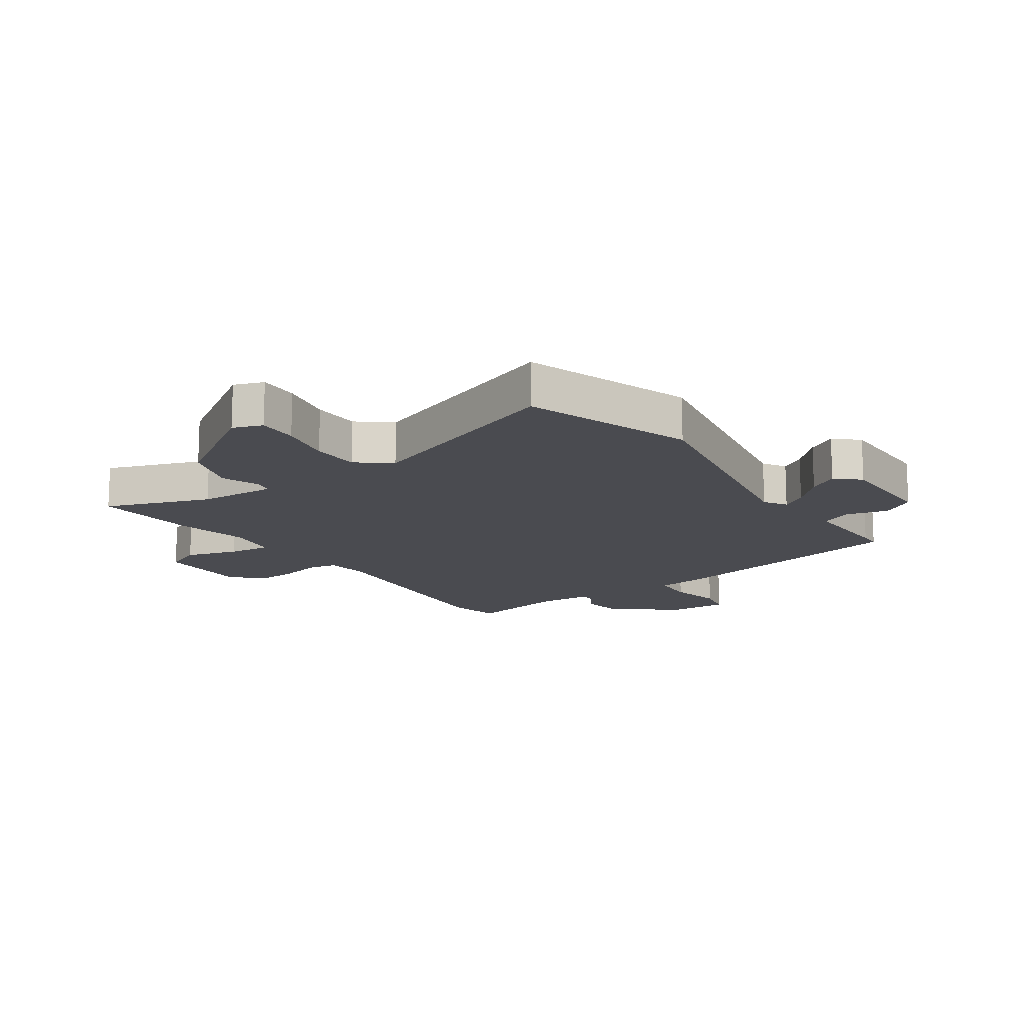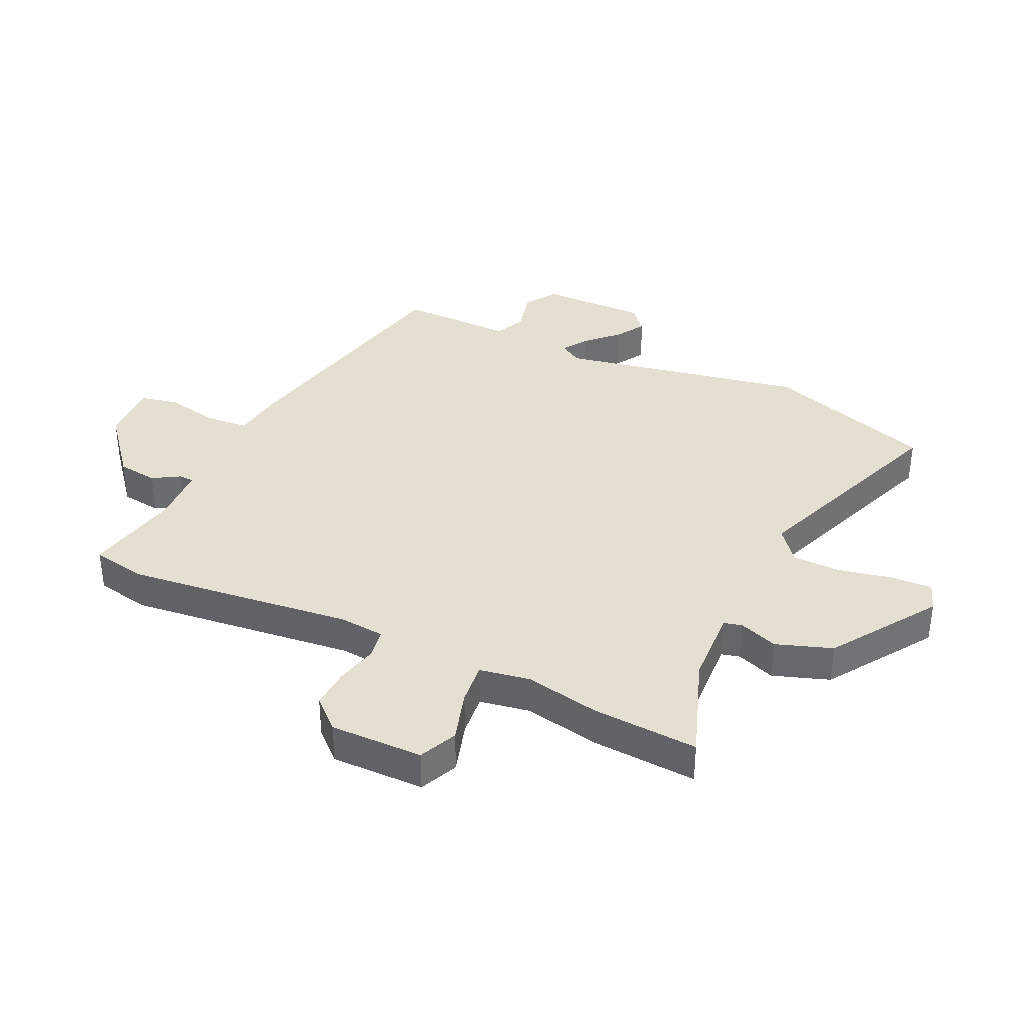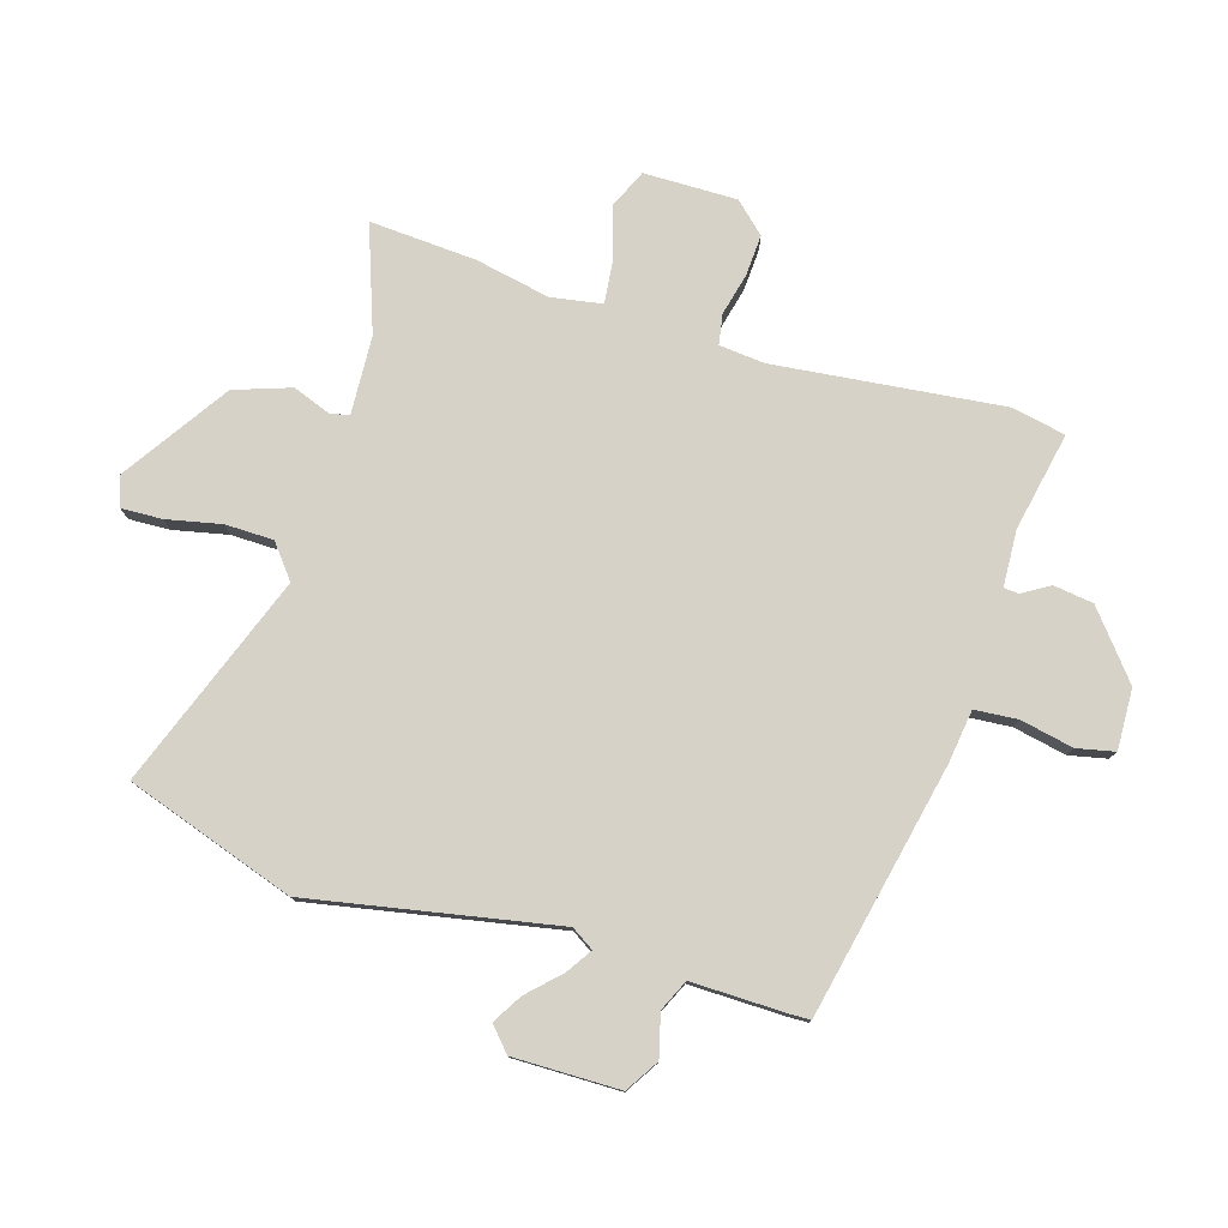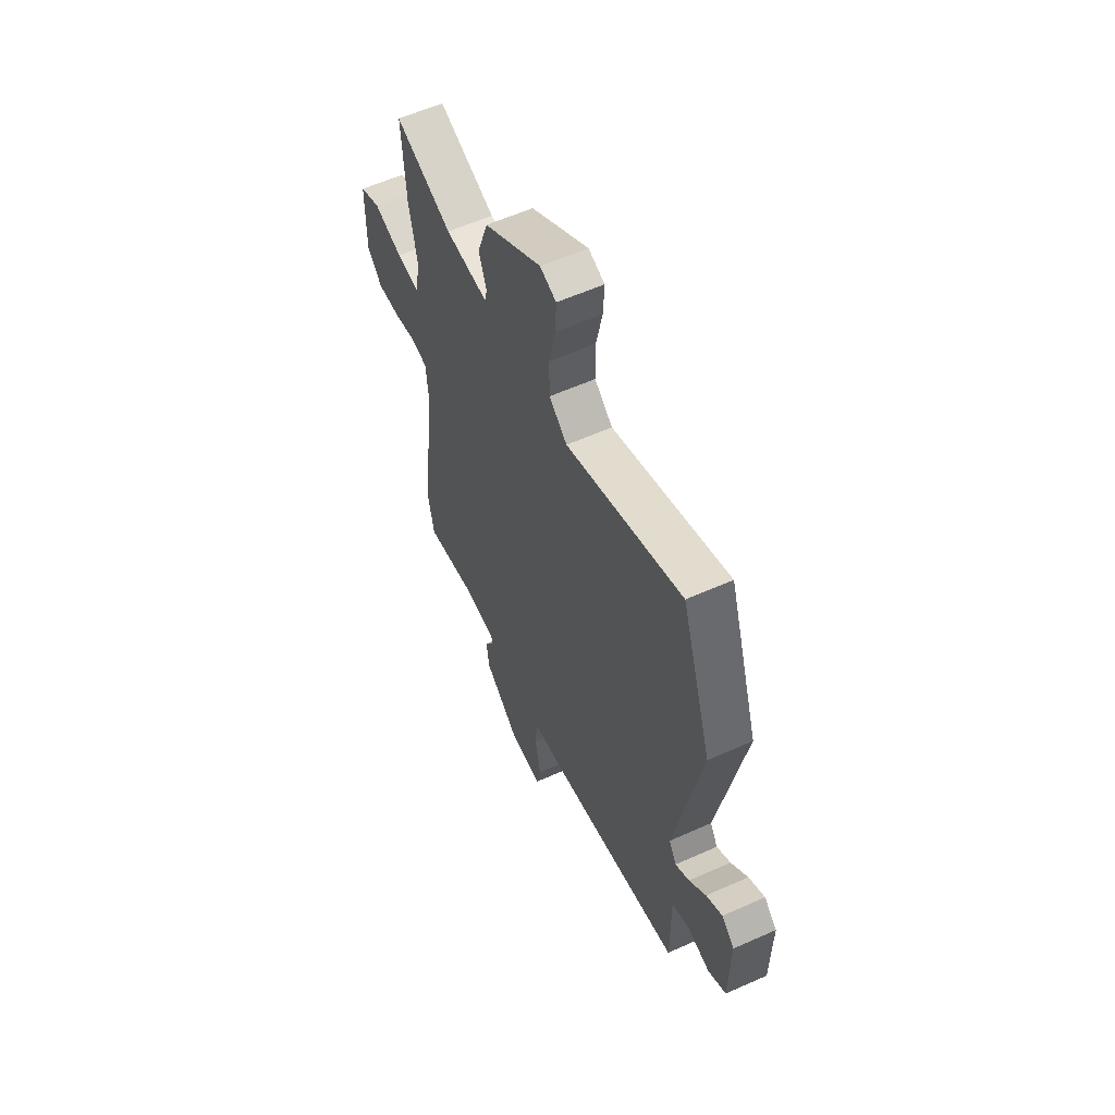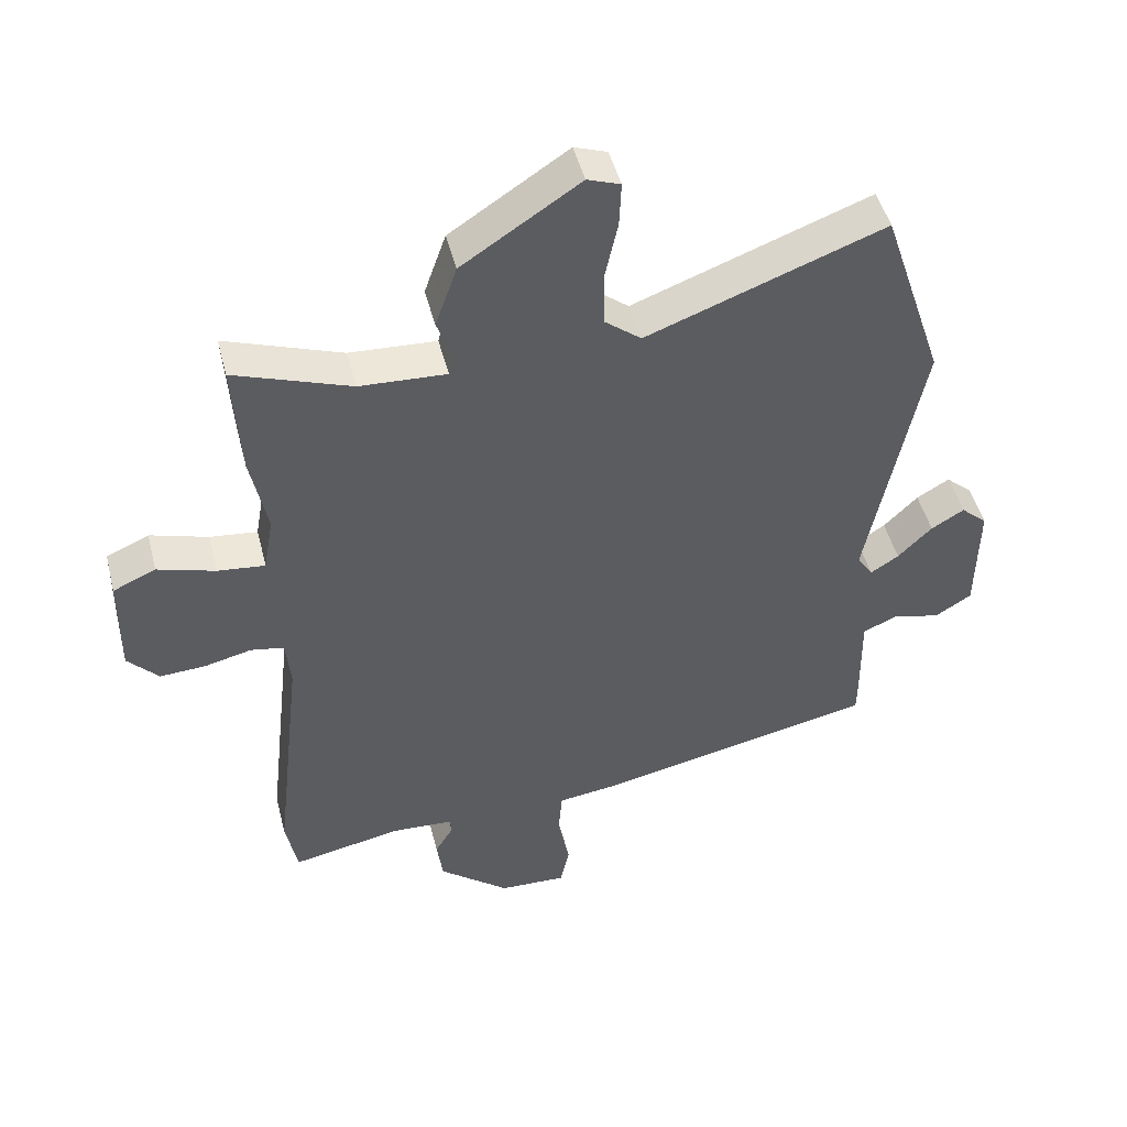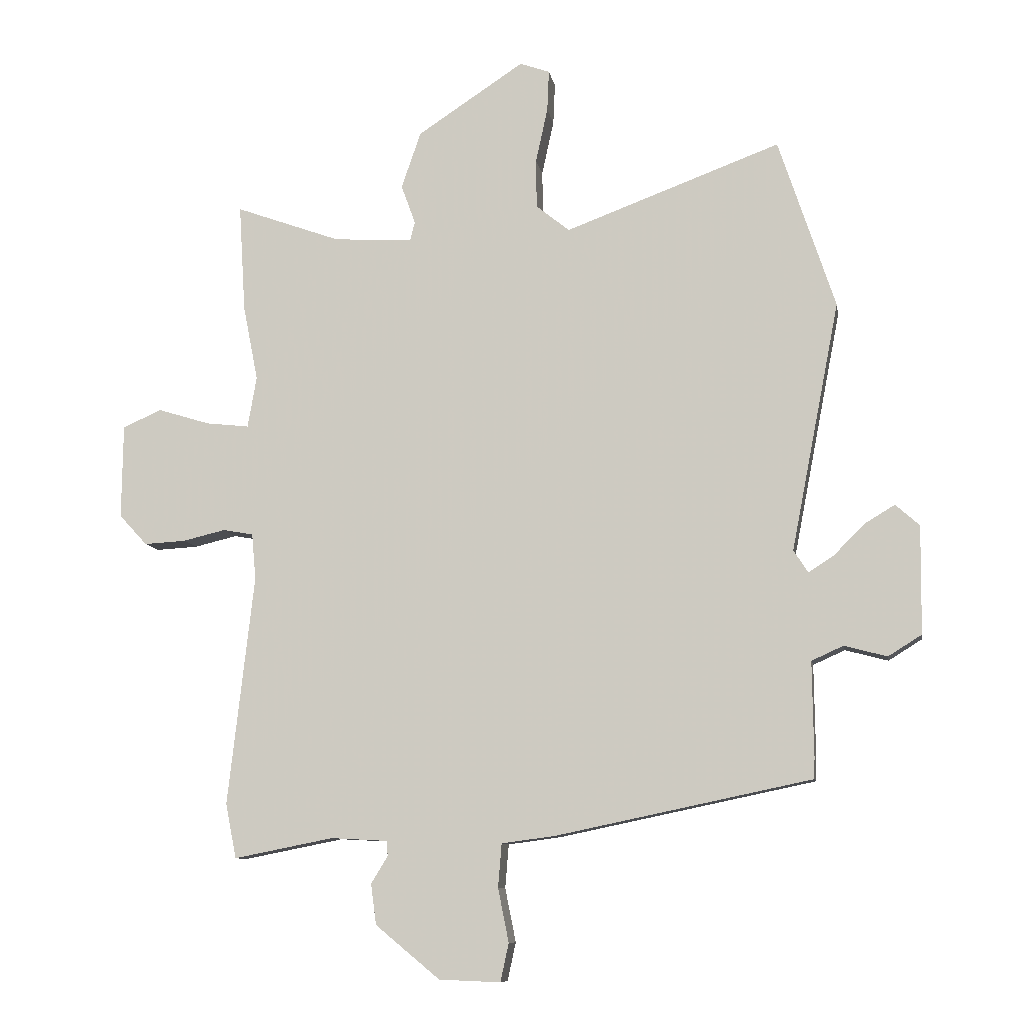
<metadata>
{"format":"obj","ext":"obj","renderer":"f3d","projection":"perspective","resolution":1024,"background":"white","views":[{"elev":-14.4,"azim":34.9,"up":"+Y"},{"elev":36.7,"azim":-64.7,"up":"+Y"},{"elev":78.2,"azim":107.1,"up":"+Y"},{"elev":58.8,"azim":65.2,"up":"+Z"},{"elev":47.9,"azim":-14.2,"up":"+Z"},{"elev":-9.4,"azim":9.7,"up":"+Z"}]}
</metadata>
<code>
v -0.492 0.07 -0.539
v -0.51 0.07 -0.447
v -0.466 0.07 -0.061
v -0.473 0.07 0.016
v -0.524 0.07 0.025
v -0.595 0.07 0.008
v -0.665 0.07 0.004
v -0.712 0.07 0.055
v -0.71 0.07 0.213
v -0.645 0.07 0.242
v -0.557 0.07 0.215
v -0.485 0.07 0.207
v -0.47 0.07 0.293
v -0.495 0.07 0.42
v -0.506 0.07 0.601
v -0.329 0.07 0.537
v -0.197 0.07 0.53
v -0.189 0.07 0.561
v -0.213 0.07 0.627
v -0.18 0.07 0.722
v -0.001 0.07 0.84
v 0.049 0.07 0.822
v 0.046 0.07 0.753
v 0.026 0.07 0.661
v 0.027 0.07 0.579
v 0.083 0.07 0.534
v 0.444 0.07 0.668
v 0.539 0.07 0.382
v 0.458 0.07 -0.035
v 0.482 0.07 -0.073
v 0.525 0.07 -0.045
v 0.577 0.07 0.007
v 0.627 0.07 0.037
v 0.667 0.07 0.001
v 0.665 0.07 -0.18
v 0.609 0.07 -0.215
v 0.537 0.07 -0.196
v 0.484 0.07 -0.22
v 0.486 0.07 -0.378
v 0.485 0.07 -0.414
v 0.056 0.07 -0.504
v -0.034 0.07 -0.516
v -0.04 0.07 -0.589
v -0.022 0.07 -0.679
v -0.036 0.07 -0.743
v -0.139 0.07 -0.739
v -0.247 0.07 -0.65
v -0.256 0.07 -0.582
v -0.228 0.07 -0.536
v -0.23 0.07 -0.511
v -0.325 0.07 -0.506
v -0.492 0 -0.539
v -0.51 0 -0.447
v -0.466 0 -0.061
v -0.473 0 0.016
v -0.524 0 0.025
v -0.595 0 0.008
v -0.665 0 0.004
v -0.712 0 0.055
v -0.71 0 0.213
v -0.645 0 0.242
v -0.557 0 0.215
v -0.485 0 0.207
v -0.47 0 0.293
v -0.495 0 0.42
v -0.506 0 0.601
v -0.329 0 0.537
v -0.197 0 0.53
v -0.189 0 0.561
v -0.213 0 0.627
v -0.18 0 0.722
v -0.001 0 0.84
v 0.049 0 0.822
v 0.046 0 0.753
v 0.026 0 0.661
v 0.027 0 0.579
v 0.083 0 0.534
v 0.444 0 0.668
v 0.539 0 0.382
v 0.458 0 -0.035
v 0.482 0 -0.073
v 0.525 0 -0.045
v 0.577 0 0.007
v 0.627 0 0.037
v 0.667 0 0.001
v 0.665 0 -0.18
v 0.609 0 -0.215
v 0.537 0 -0.196
v 0.484 0 -0.22
v 0.486 0 -0.378
v 0.485 0 -0.414
v 0.056 0 -0.504
v -0.034 0 -0.516
v -0.04 0 -0.589
v -0.022 0 -0.679
v -0.036 0 -0.743
v -0.139 0 -0.739
v -0.247 0 -0.65
v -0.256 0 -0.582
v -0.228 0 -0.536
v -0.23 0 -0.511
v -0.325 0 -0.506
f 46 47 48 49
f 46 49 50
f 43 44 45 46
f 42 43 46 50
f 41 42 50 51
f 38 39 40 41
f 34 35 36 37
f 34 37 38
f 31 32 33 34
f 30 31 34 38
f 29 30 38 41
f 26 27 28 29
f 25 26 29 41
f 21 22 23 24
f 21 24 25
f 18 19 20 21
f 17 18 21 25
f 13 14 15 16
f 12 13 16 17
f 8 9 10 11
f 8 11 12
f 5 6 7 8
f 5 8 12
f 4 5 12 17
f 51 1 2 3
f 17 25 41 51
f 3 4 17 51
f 100 99 98 97
f 101 100 97
f 97 96 95 94
f 101 97 94 93
f 102 101 93 92
f 92 91 90 89
f 88 87 86 85
f 89 88 85
f 85 84 83 82
f 89 85 82 81
f 92 89 81 80
f 80 79 78 77
f 92 80 77 76
f 75 74 73 72
f 76 75 72
f 72 71 70 69
f 76 72 69 68
f 67 66 65 64
f 68 67 64 63
f 62 61 60 59
f 63 62 59
f 59 58 57 56
f 63 59 56
f 68 63 56 55
f 54 53 52 102
f 102 92 76 68
f 102 68 55 54
f 1 52 53 2
f 2 53 54 3
f 3 54 55 4
f 4 55 56 5
f 5 56 57 6
f 6 57 58 7
f 7 58 59 8
f 8 59 60 9
f 9 60 61 10
f 10 61 62 11
f 11 62 63 12
f 12 63 64 13
f 13 64 65 14
f 14 65 66 15
f 15 66 67 16
f 16 67 68 17
f 17 68 69 18
f 18 69 70 19
f 19 70 71 20
f 20 71 72 21
f 21 72 73 22
f 22 73 74 23
f 23 74 75 24
f 24 75 76 25
f 25 76 77 26
f 26 77 78 27
f 27 78 79 28
f 28 79 80 29
f 29 80 81 30
f 30 81 82 31
f 31 82 83 32
f 32 83 84 33
f 33 84 85 34
f 34 85 86 35
f 35 86 87 36
f 36 87 88 37
f 37 88 89 38
f 38 89 90 39
f 39 90 91 40
f 40 91 92 41
f 41 92 93 42
f 42 93 94 43
f 43 94 95 44
f 44 95 96 45
f 45 96 97 46
f 46 97 98 47
f 47 98 99 48
f 48 99 100 49
f 49 100 101 50
f 50 101 102 51
f 51 102 52 1

</code>
